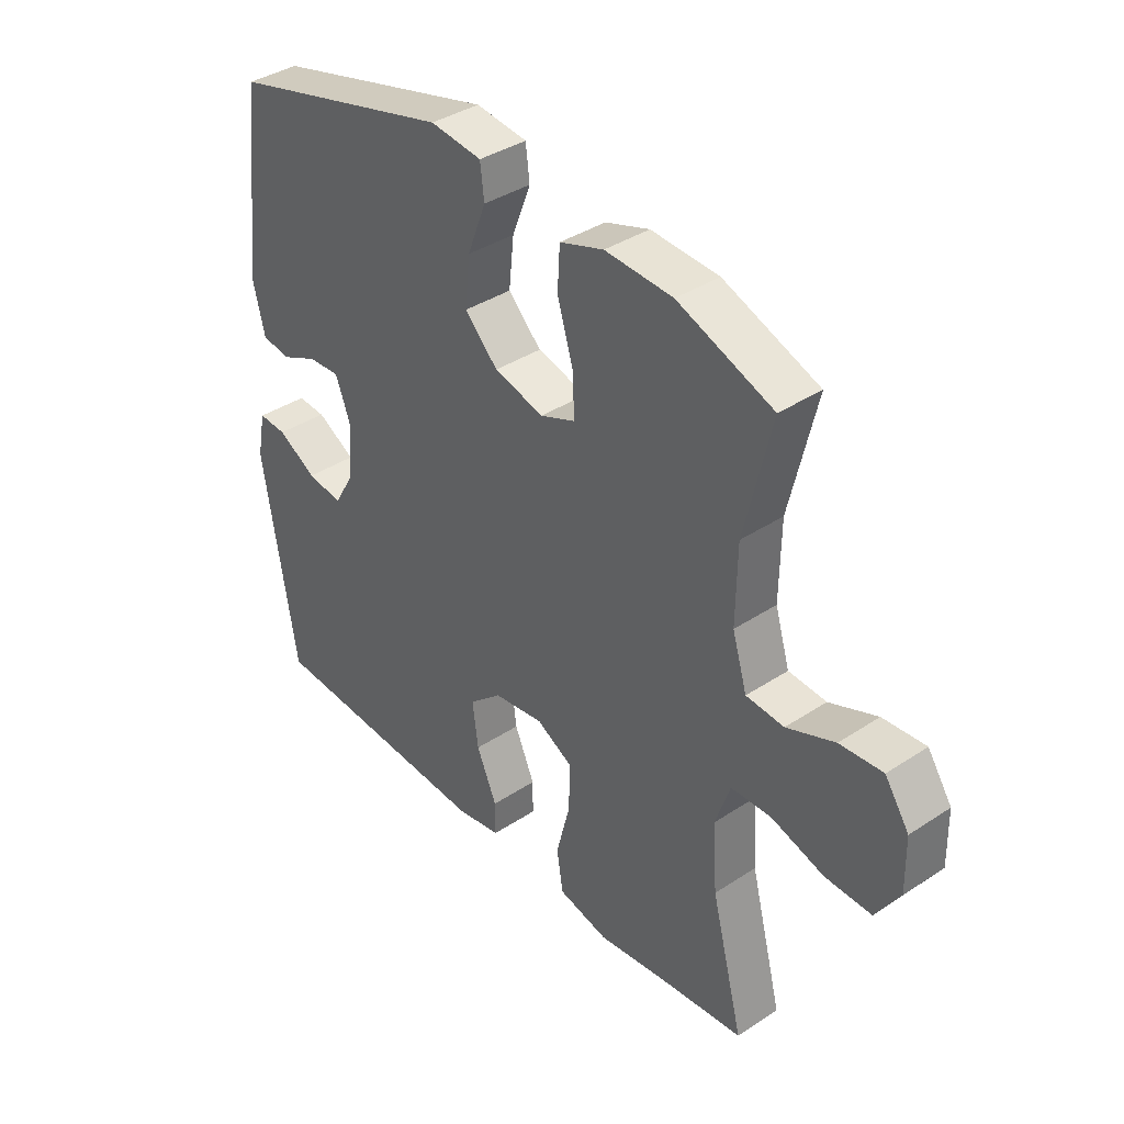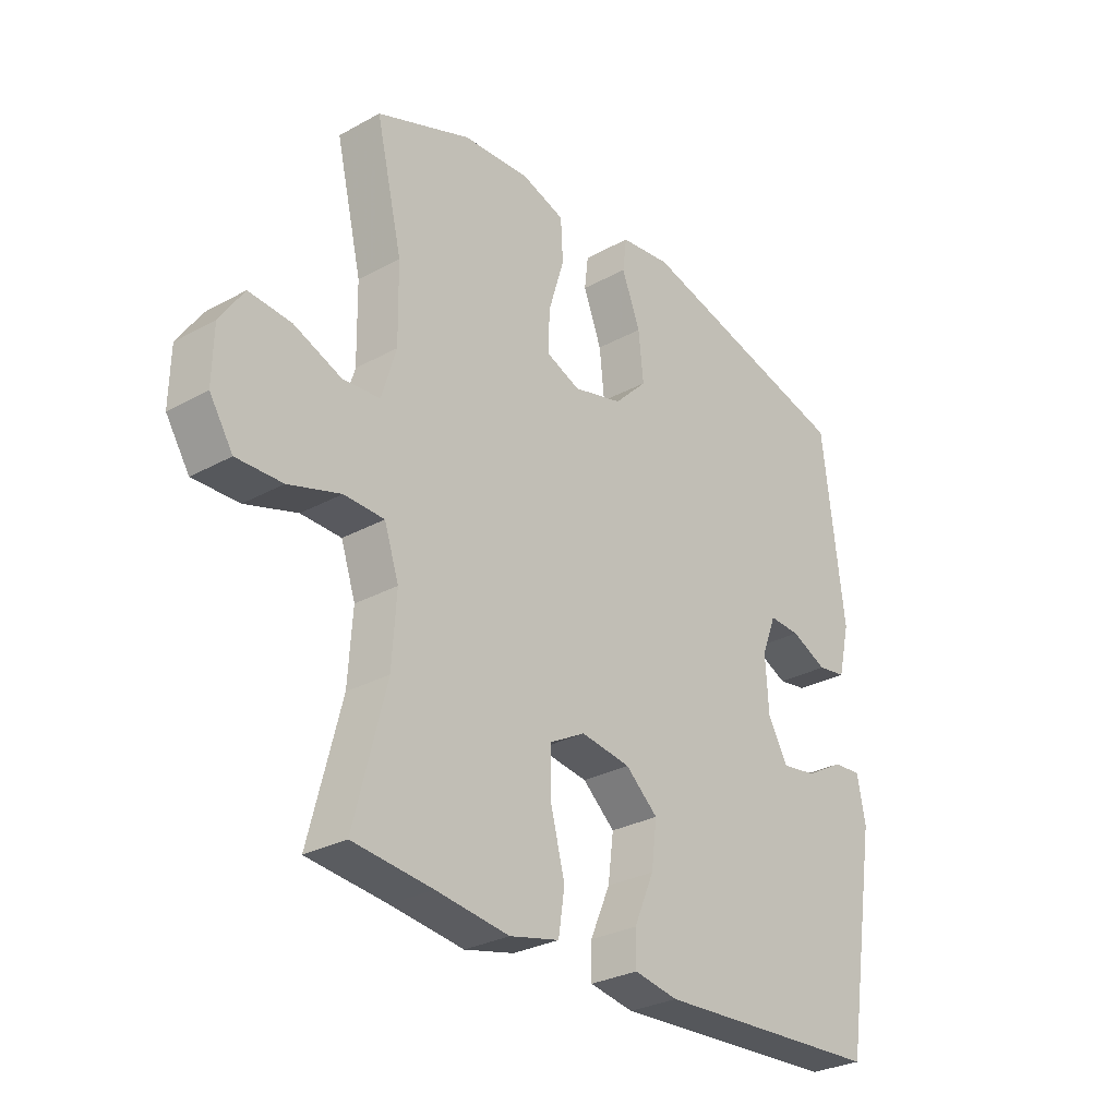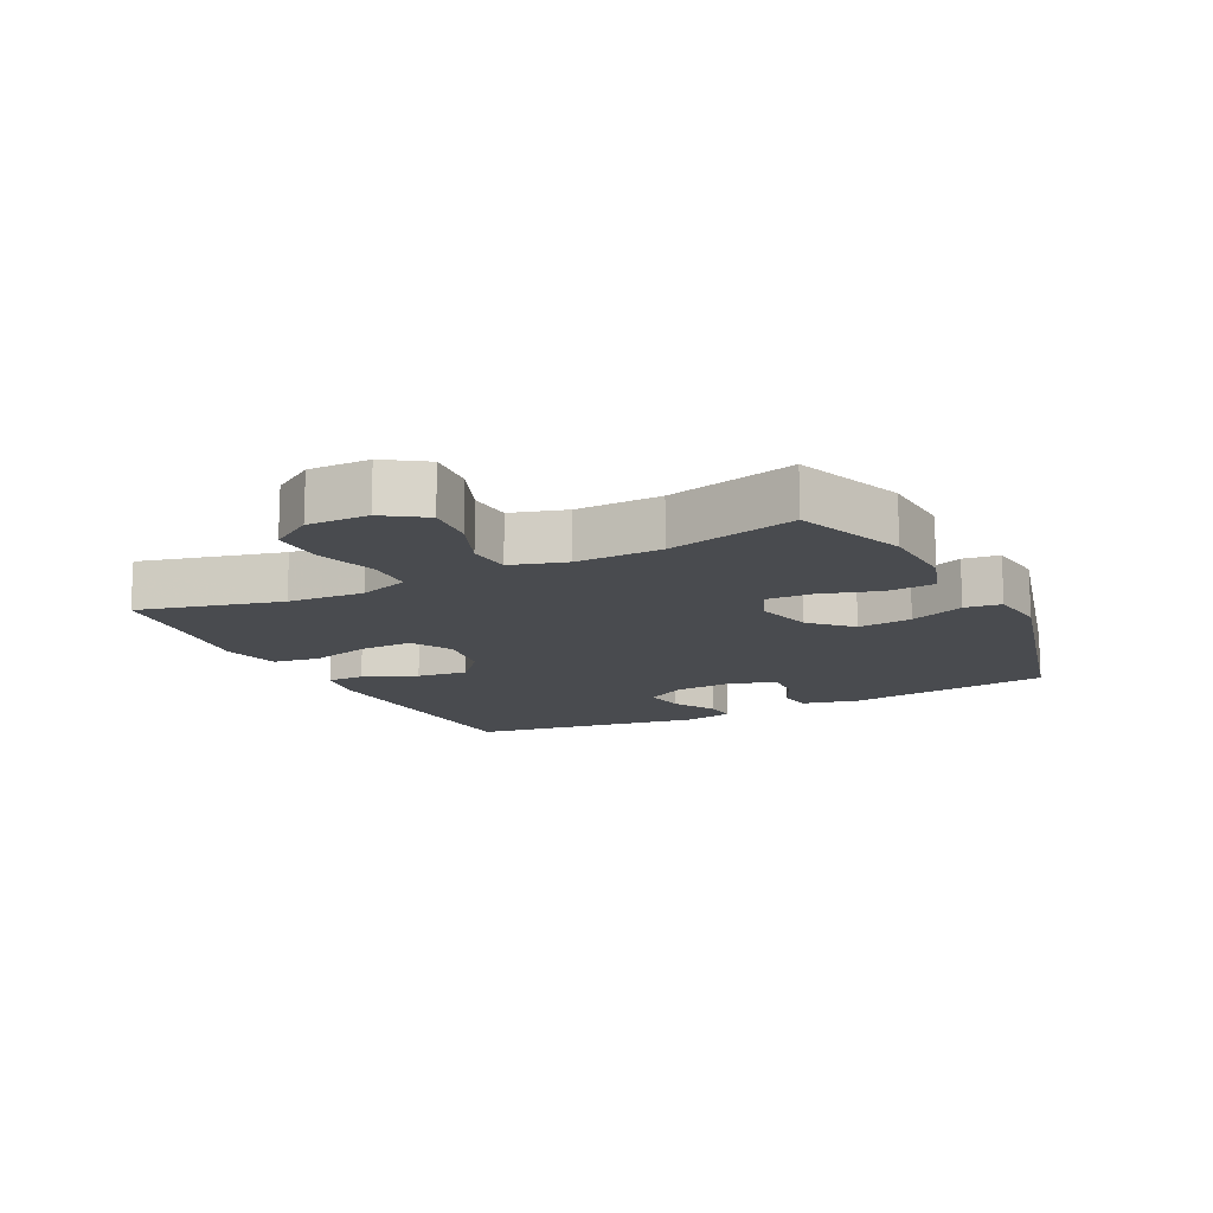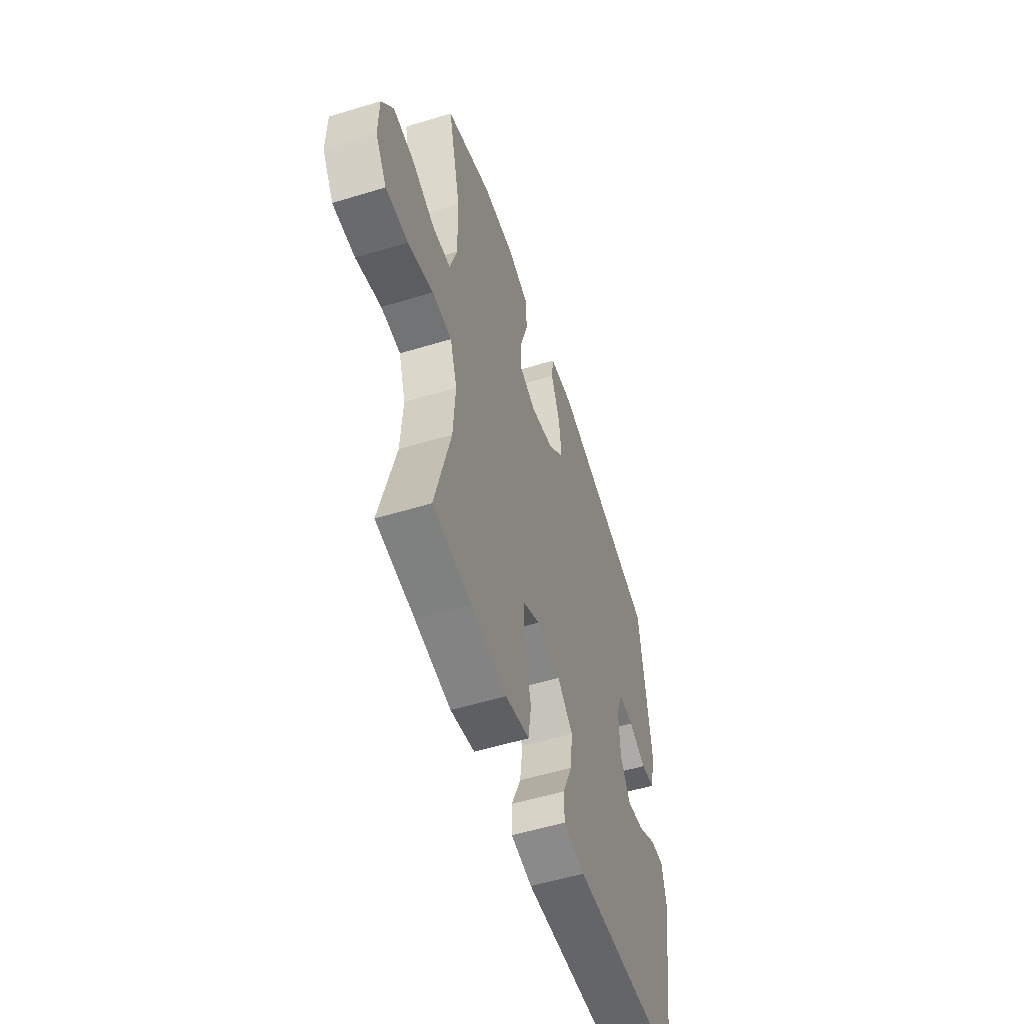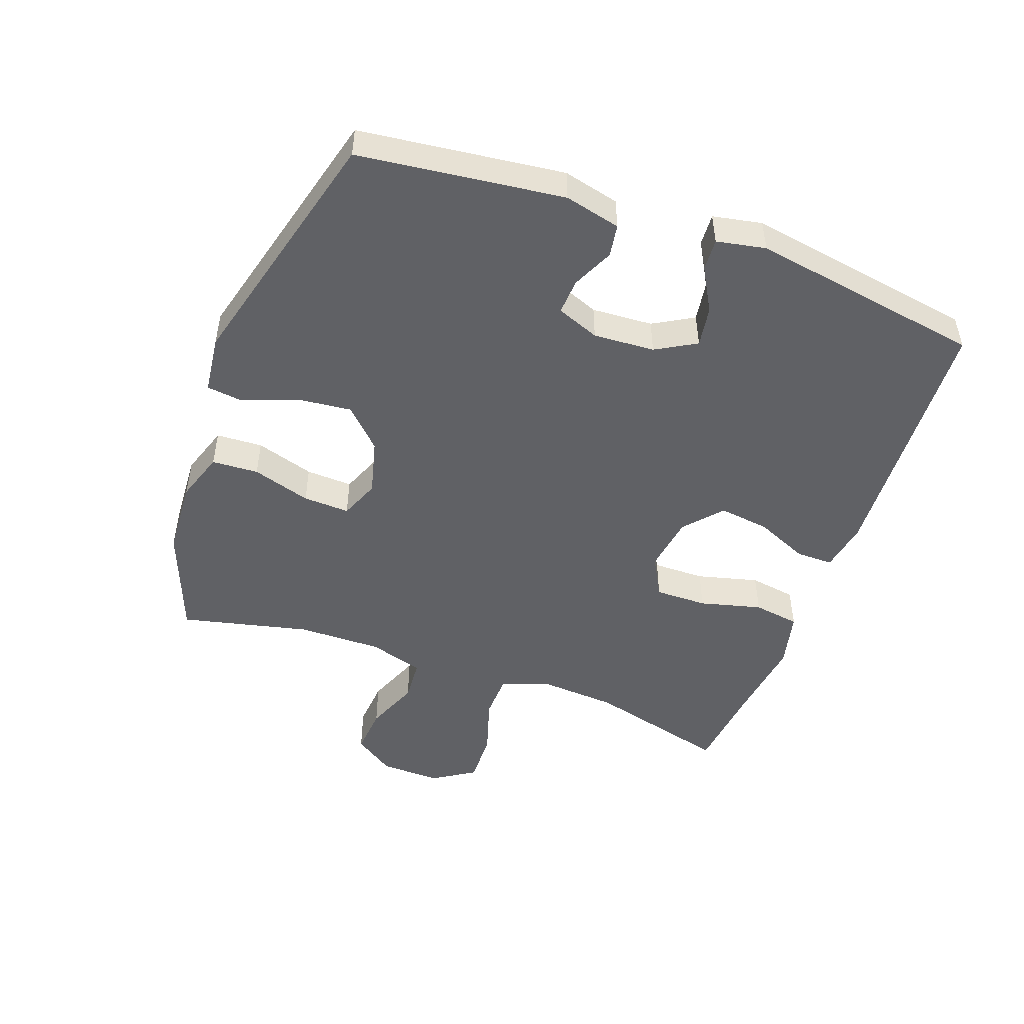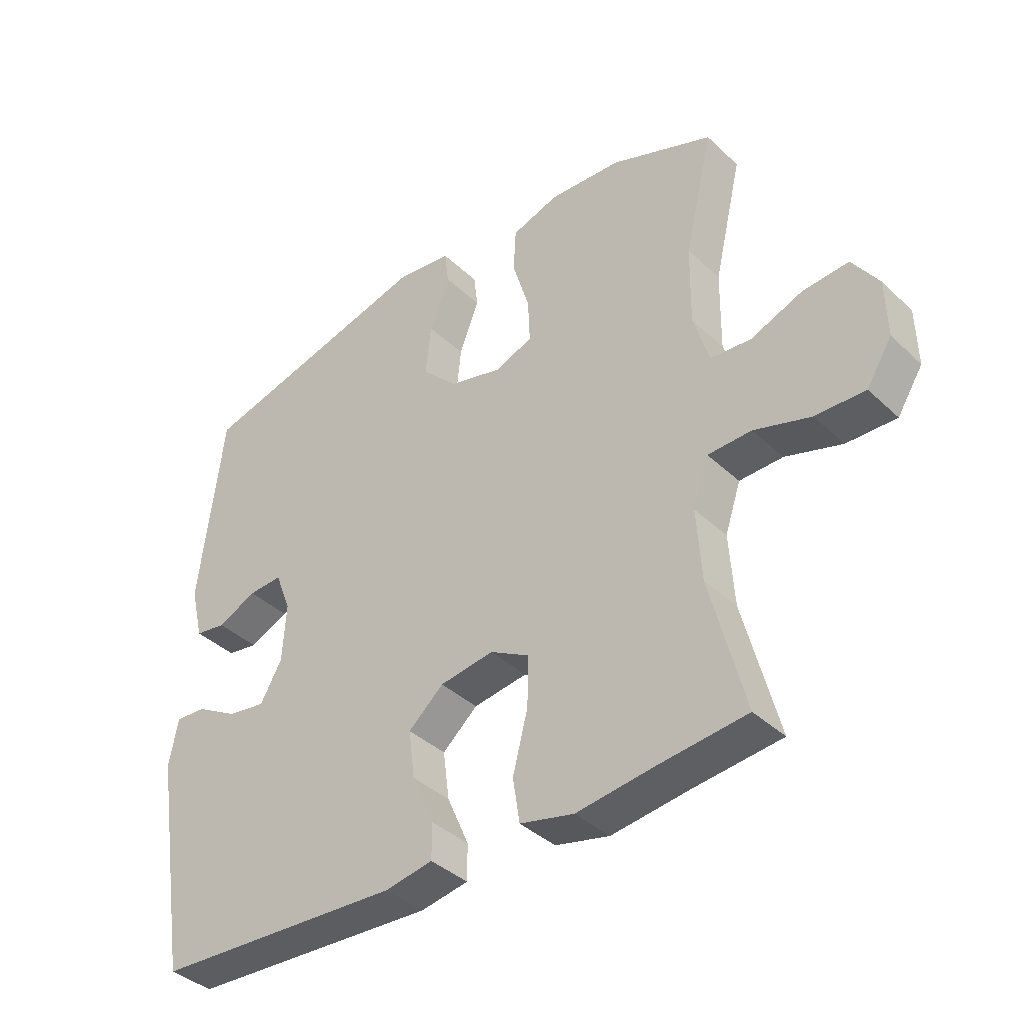
<metadata>
{"format":"obj","ext":"obj","renderer":"f3d","projection":"perspective","resolution":1024,"background":"white","views":[{"elev":38.0,"azim":-130.0,"up":"+Z"},{"elev":-29.0,"azim":-50.7,"up":"+Z"},{"elev":-14.0,"azim":-63.2,"up":"+Y"},{"elev":-54.4,"azim":-72.1,"up":"+Z"},{"elev":-49.1,"azim":70.0,"up":"+Y"},{"elev":-38.7,"azim":-139.4,"up":"+Z"}]}
</metadata>
<code>
v -0.5 0.07 -0.5
v -0.443 0.07 -0.278
v -0.435 0.07 -0.159
v -0.461 0.07 -0.081
v -0.533 0.07 -0.079
v -0.626 0.07 -0.108
v -0.708 0.07 -0.11
v -0.75 0.07 -0.044
v -0.748 0.07 0.051
v -0.705 0.07 0.115
v -0.629 0.07 0.109
v -0.544 0.07 0.075
v -0.477 0.07 0.08
v -0.451 0.07 0.166
v -0.453 0.07 0.299
v -0.5 0.07 0.5
v -0.331 0.07 0.565
v -0.211 0.07 0.572
v -0.133 0.07 0.546
v -0.129 0.07 0.473
v -0.157 0.07 0.381
v -0.16 0.07 0.308
v -0.098 0.07 0.283
v -0.01 0.07 0.306
v 0.049 0.07 0.365
v 0.04 0.07 0.45
v 0.007 0.07 0.535
v 0.014 0.07 0.592
v 0.105 0.07 0.603
v 0.5 0.07 0.5
v 0.539 0.07 0.179
v 0.518 0.07 0.091
v 0.467 0.07 0.083
v 0.402 0.07 0.113
v 0.346 0.07 0.116
v 0.32 0.07 0.049
v 0.326 0.07 -0.047
v 0.362 0.07 -0.11
v 0.425 0.07 -0.1
v 0.494 0.07 -0.061
v 0.544 0.07 -0.058
v 0.559 0.07 -0.135
v 0.5 0.07 -0.5
v 0.091 0.07 -0.522
v 0.012 0.07 -0.508
v 0.012 0.07 -0.45
v 0.048 0.07 -0.367
v 0.058 0.07 -0.288
v 0 0.07 -0.237
v -0.089 0.07 -0.224
v -0.153 0.07 -0.259
v -0.152 0.07 -0.341
v -0.127 0.07 -0.438
v -0.138 0.07 -0.511
v -0.227 0.07 -0.532
v -0.358 0.07 -0.515
v -0.5 0 -0.5
v -0.443 0 -0.278
v -0.435 0 -0.159
v -0.461 0 -0.081
v -0.533 0 -0.079
v -0.626 0 -0.108
v -0.708 0 -0.11
v -0.75 0 -0.044
v -0.748 0 0.051
v -0.705 0 0.115
v -0.629 0 0.109
v -0.544 0 0.075
v -0.477 0 0.08
v -0.451 0 0.166
v -0.453 0 0.299
v -0.5 0 0.5
v -0.331 0 0.565
v -0.211 0 0.572
v -0.133 0 0.546
v -0.129 0 0.473
v -0.157 0 0.381
v -0.16 0 0.308
v -0.098 0 0.283
v -0.01 0 0.306
v 0.049 0 0.365
v 0.04 0 0.45
v 0.007 0 0.535
v 0.014 0 0.592
v 0.105 0 0.603
v 0.5 0 0.5
v 0.539 0 0.179
v 0.518 0 0.091
v 0.467 0 0.083
v 0.402 0 0.113
v 0.346 0 0.116
v 0.32 0 0.049
v 0.326 0 -0.047
v 0.362 0 -0.11
v 0.425 0 -0.1
v 0.494 0 -0.061
v 0.544 0 -0.058
v 0.559 0 -0.135
v 0.5 0 -0.5
v 0.091 0 -0.522
v 0.012 0 -0.508
v 0.012 0 -0.45
v 0.048 0 -0.367
v 0.058 0 -0.288
v 0 0 -0.237
v -0.089 0 -0.224
v -0.153 0 -0.259
v -0.152 0 -0.341
v -0.127 0 -0.438
v -0.138 0 -0.511
v -0.227 0 -0.532
v -0.358 0 -0.515
f 53 54 55 56
f 52 53 56 1
f 51 52 1 2
f 50 51 2 3
f 49 50 3 4
f 44 45 46 47
f 44 47 48
f 43 44 48
f 42 43 48 49
f 39 40 41 42
f 38 39 42 49
f 31 32 33 34
f 31 34 35
f 30 31 35
f 29 30 35
f 26 27 28 29
f 25 26 29 35
f 24 25 35 36
f 18 19 20 21
f 18 21 22
f 15 16 17 18
f 14 15 18 22
f 13 14 22 23
f 9 10 11 12
f 9 12 13
f 8 9 13
f 5 6 7 8
f 4 5 8 13
f 37 38 49 4
f 23 24 36 37
f 4 13 23 37
f 112 111 110 109
f 57 112 109 108
f 58 57 108 107
f 59 58 107 106
f 60 59 106 105
f 103 102 101 100
f 104 103 100
f 104 100 99
f 105 104 99 98
f 98 97 96 95
f 105 98 95 94
f 90 89 88 87
f 91 90 87
f 91 87 86
f 91 86 85
f 85 84 83 82
f 91 85 82 81
f 92 91 81 80
f 77 76 75 74
f 78 77 74
f 74 73 72 71
f 78 74 71 70
f 79 78 70 69
f 68 67 66 65
f 69 68 65
f 69 65 64
f 64 63 62 61
f 69 64 61 60
f 60 105 94 93
f 93 92 80 79
f 93 79 69 60
f 1 57 58 2
f 2 58 59 3
f 3 59 60 4
f 4 60 61 5
f 5 61 62 6
f 6 62 63 7
f 7 63 64 8
f 8 64 65 9
f 9 65 66 10
f 10 66 67 11
f 11 67 68 12
f 12 68 69 13
f 13 69 70 14
f 14 70 71 15
f 15 71 72 16
f 16 72 73 17
f 17 73 74 18
f 18 74 75 19
f 19 75 76 20
f 20 76 77 21
f 21 77 78 22
f 22 78 79 23
f 23 79 80 24
f 24 80 81 25
f 25 81 82 26
f 26 82 83 27
f 27 83 84 28
f 28 84 85 29
f 29 85 86 30
f 30 86 87 31
f 31 87 88 32
f 32 88 89 33
f 33 89 90 34
f 34 90 91 35
f 35 91 92 36
f 36 92 93 37
f 37 93 94 38
f 38 94 95 39
f 39 95 96 40
f 40 96 97 41
f 41 97 98 42
f 42 98 99 43
f 43 99 100 44
f 44 100 101 45
f 45 101 102 46
f 46 102 103 47
f 47 103 104 48
f 48 104 105 49
f 49 105 106 50
f 50 106 107 51
f 51 107 108 52
f 52 108 109 53
f 53 109 110 54
f 54 110 111 55
f 55 111 112 56
f 56 112 57 1

</code>
